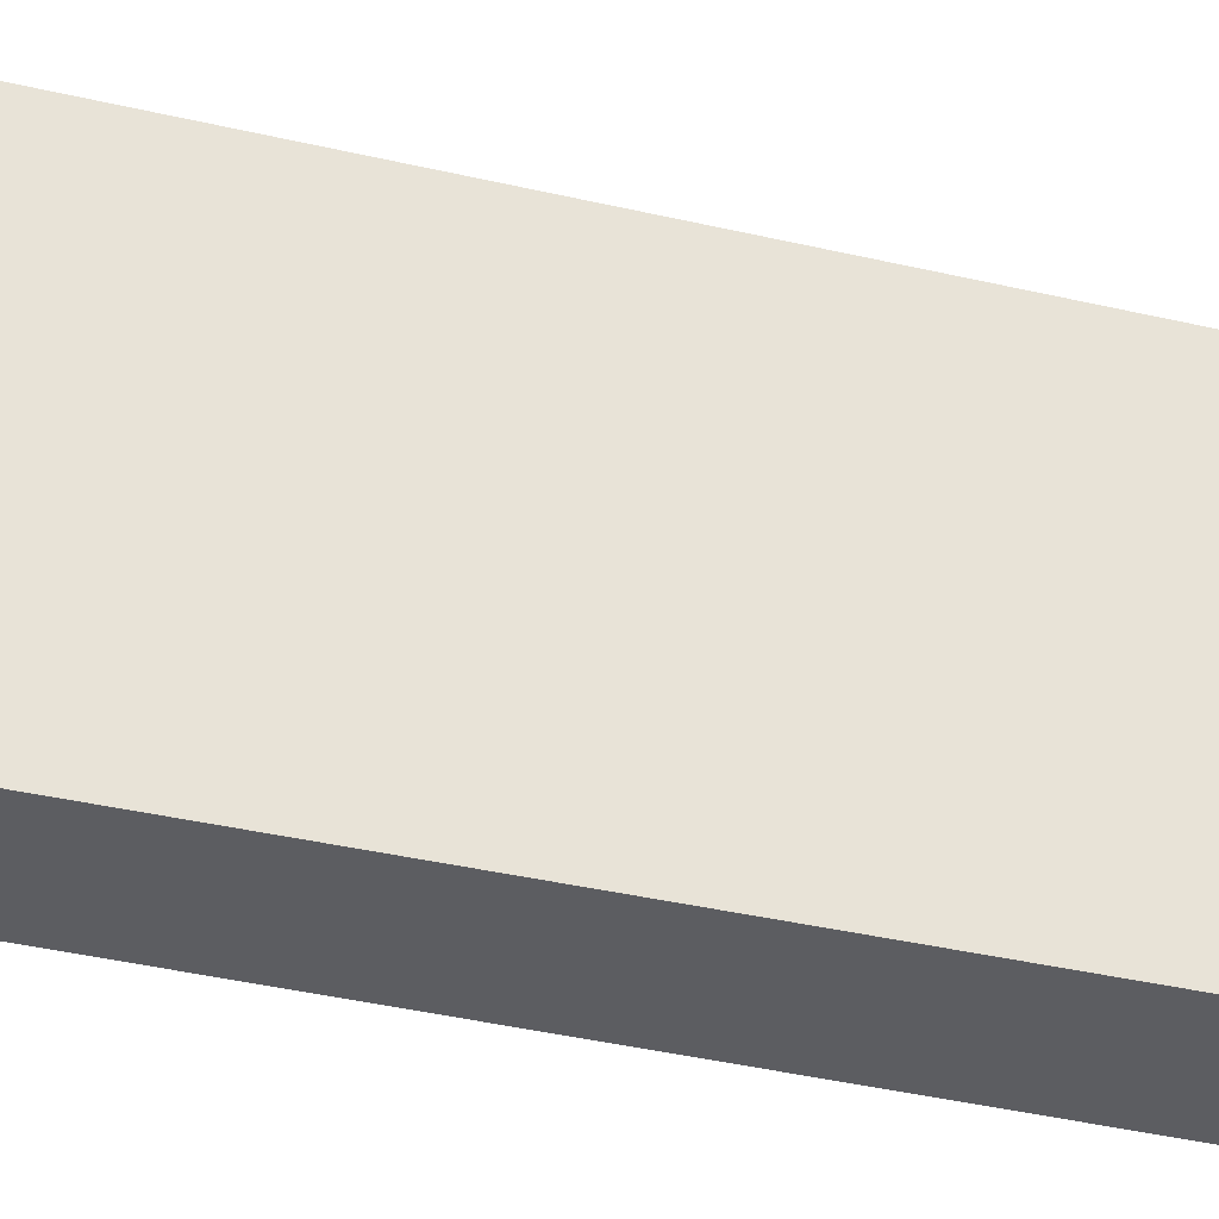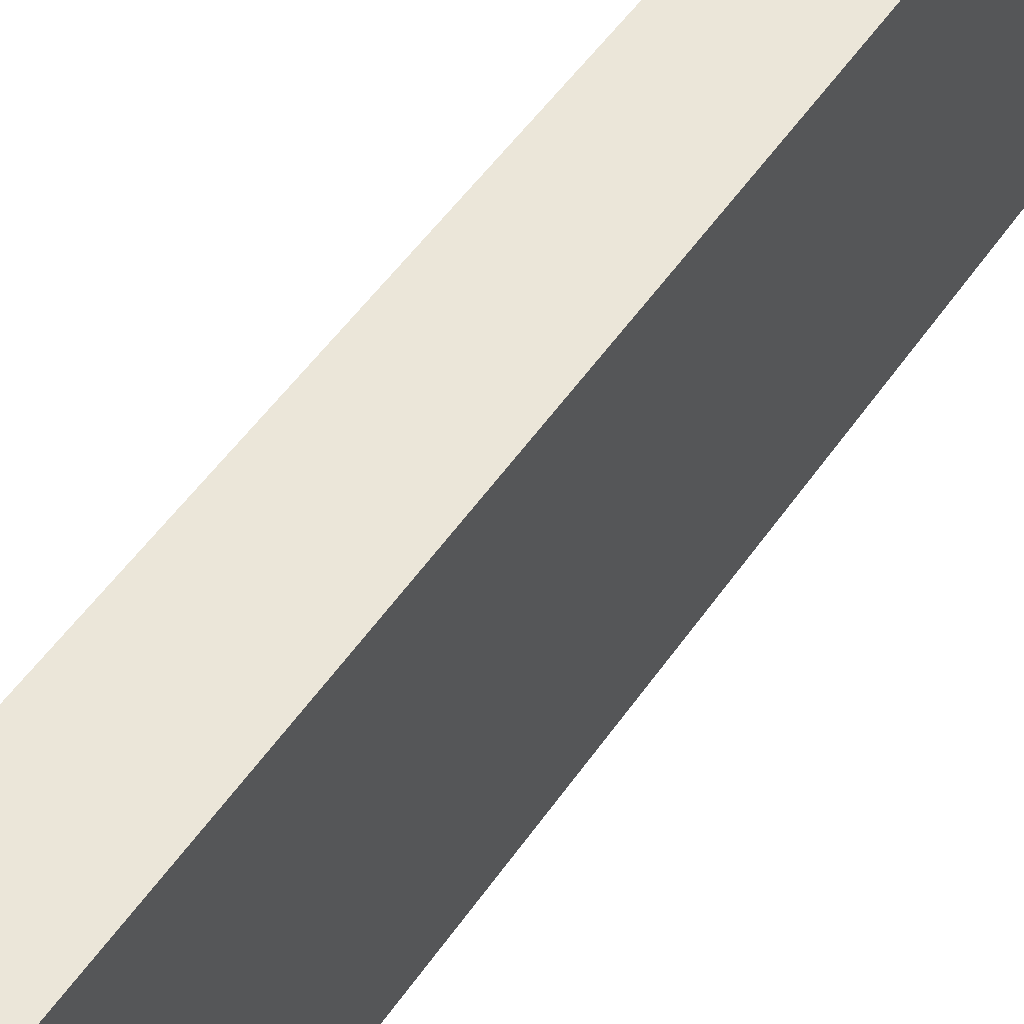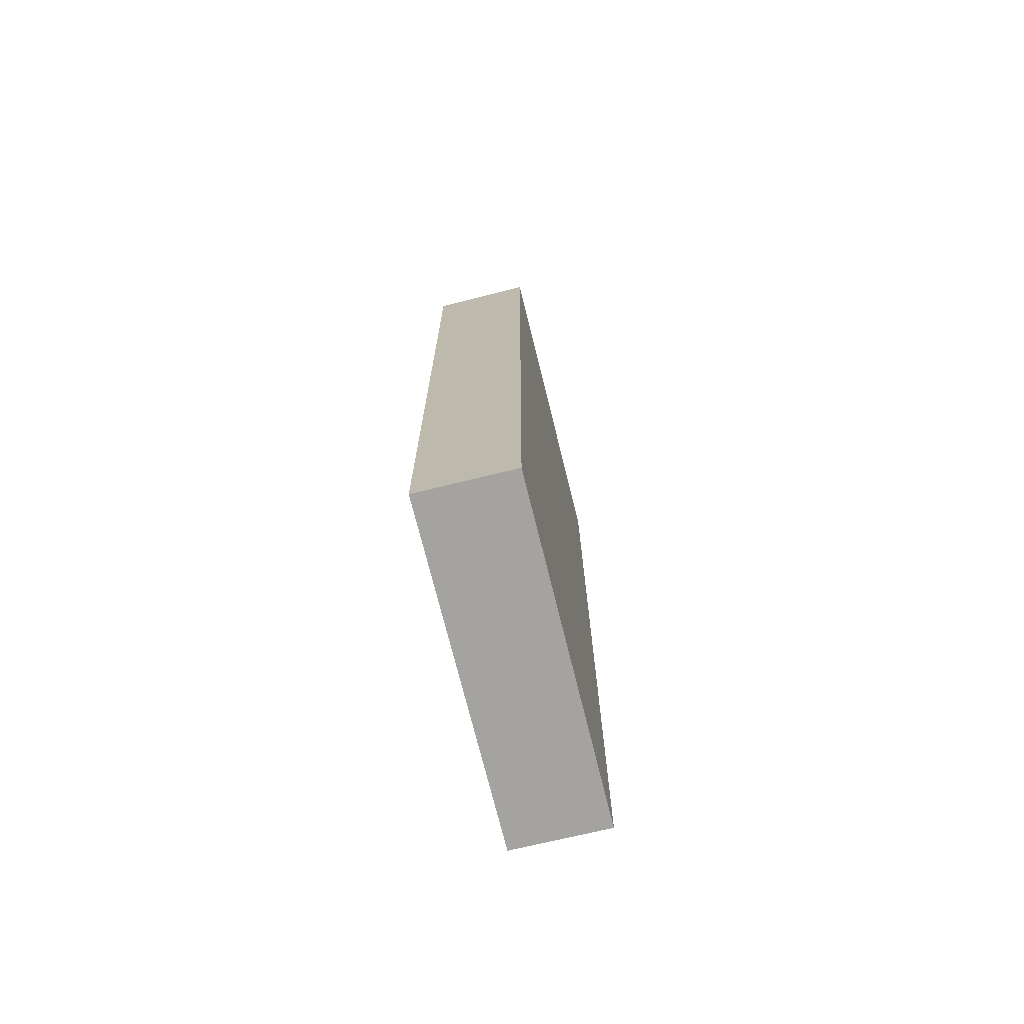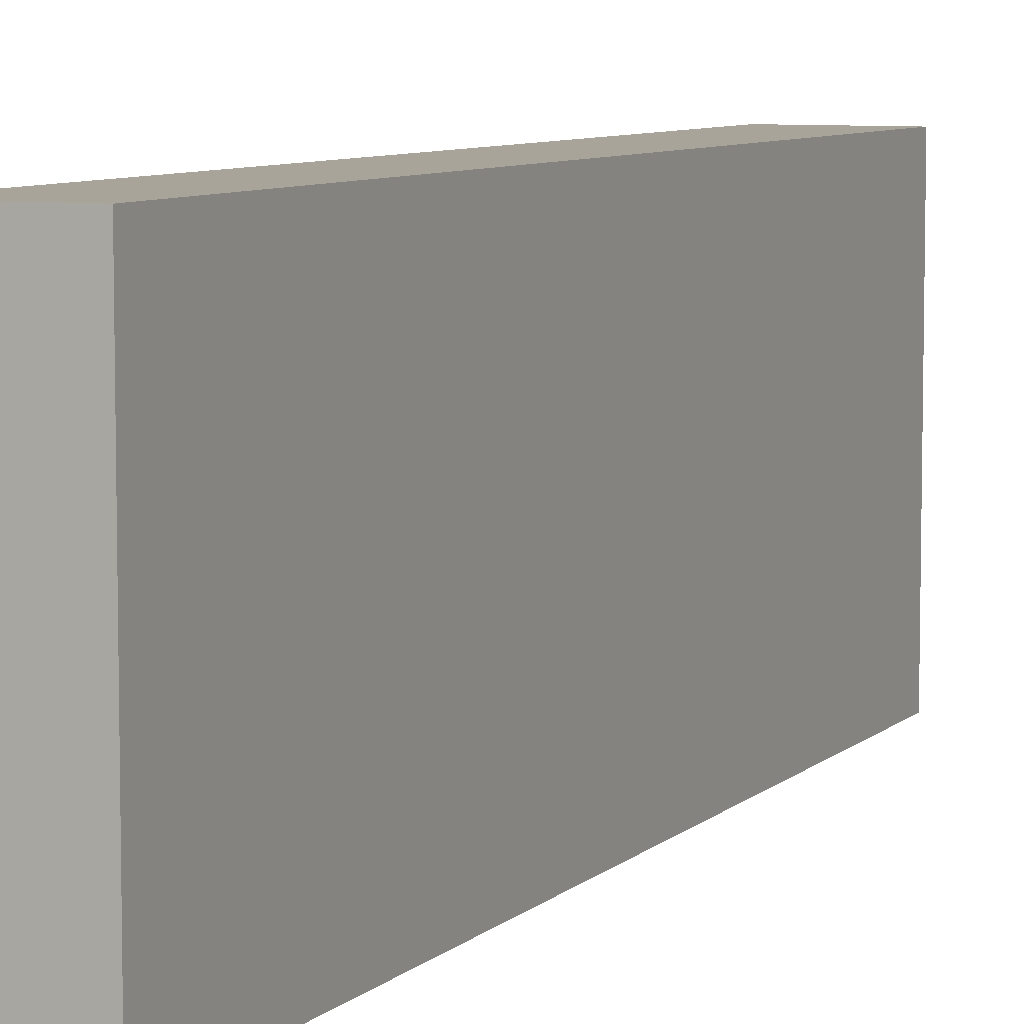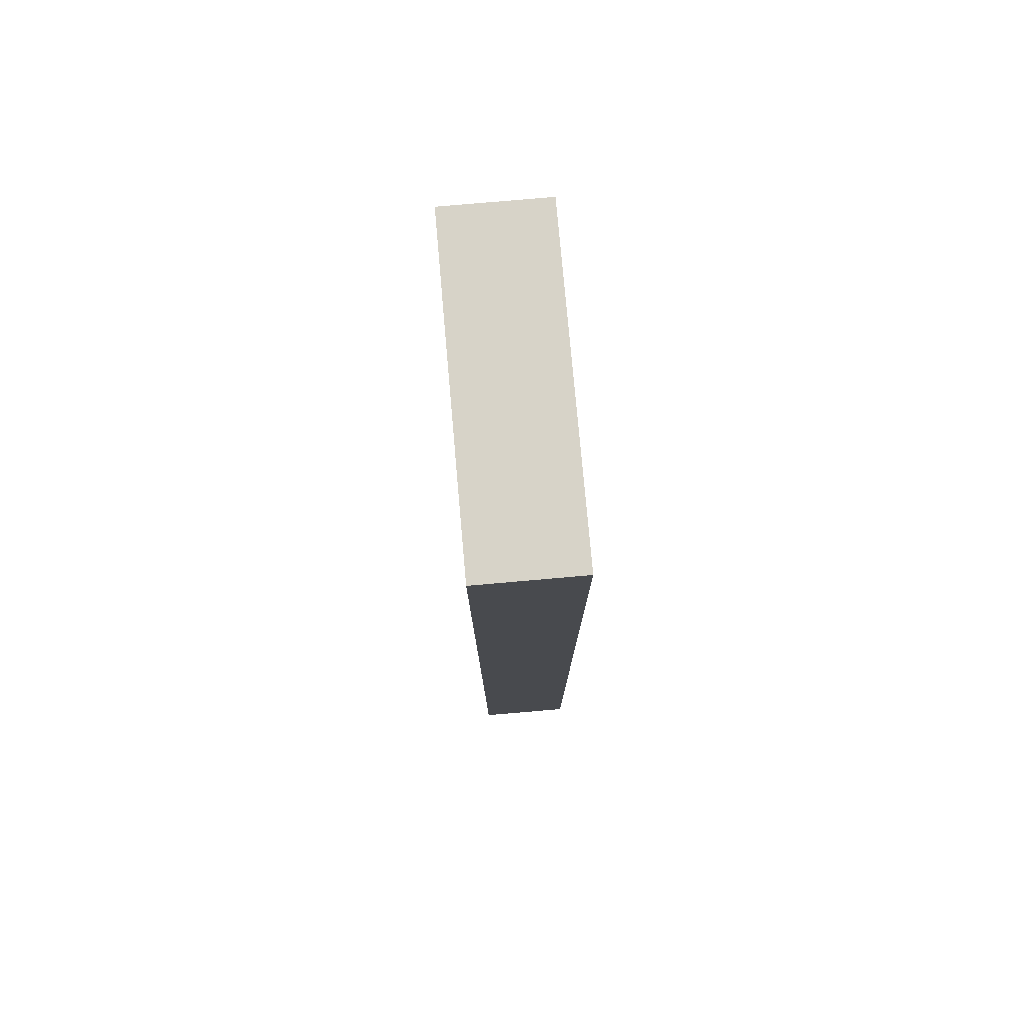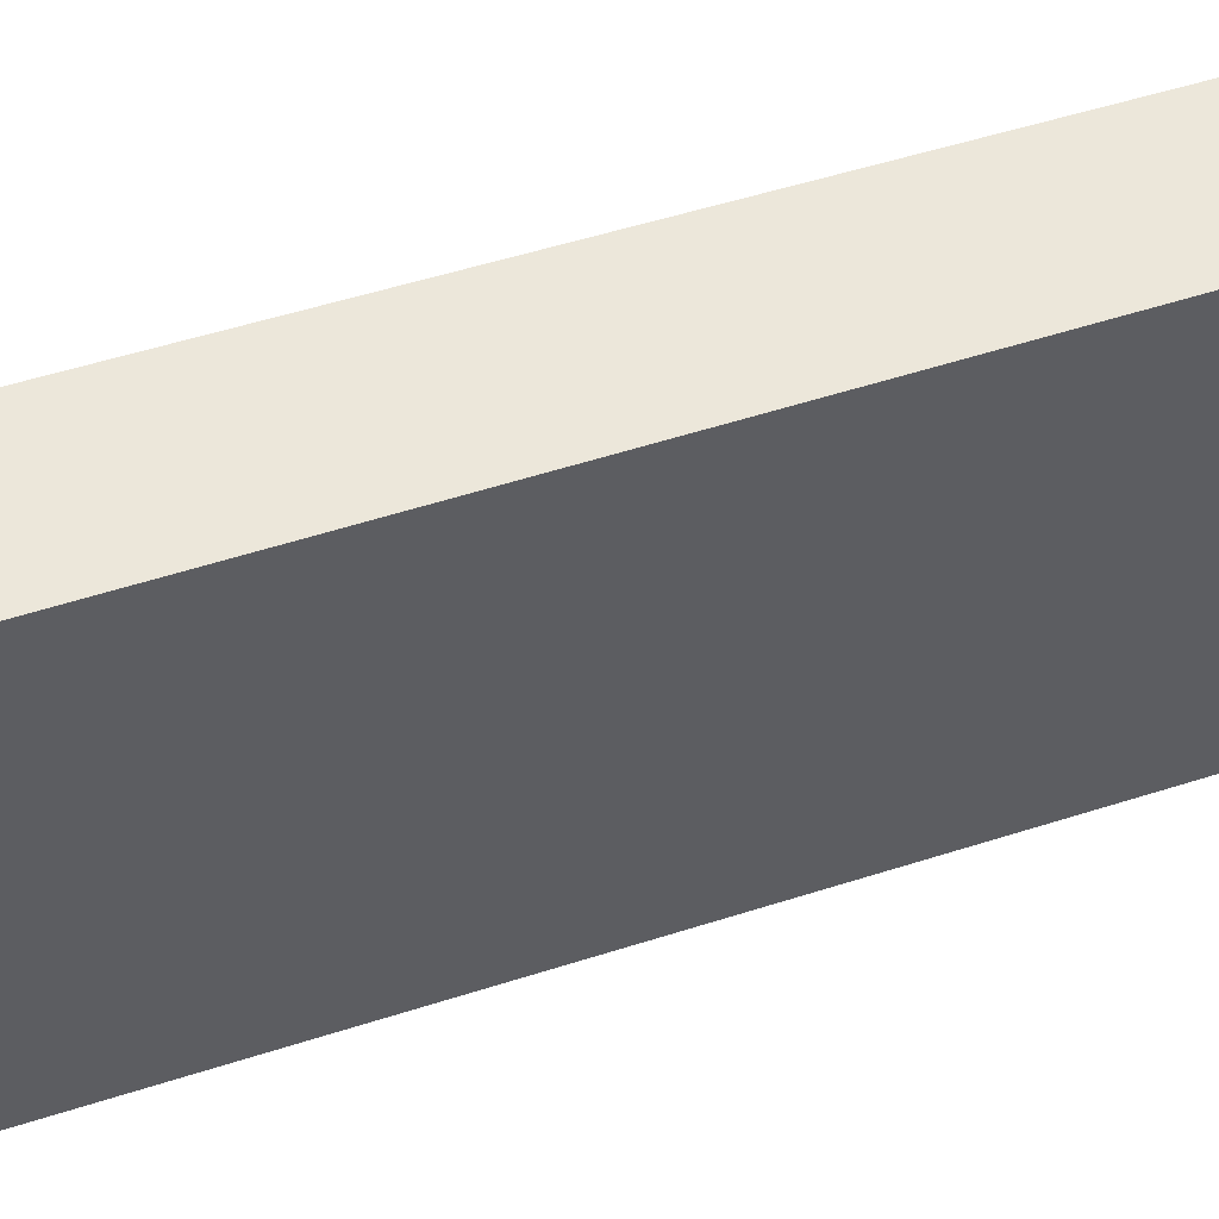
<metadata>
{"format":"obj","ext":"obj","renderer":"f3d","projection":"perspective","resolution":1024,"background":"white","views":[{"elev":-36.9,"azim":-107.4,"up":"+Y"},{"elev":55.2,"azim":34.6,"up":"+Y"},{"elev":-73.5,"azim":14.0,"up":"+Z"},{"elev":7.3,"azim":-156.3,"up":"+Y"},{"elev":76.7,"azim":-5.0,"up":"+Z"},{"elev":53.7,"azim":71.1,"up":"+Y"}]}
</metadata>
<code>
v  0 3.813 2.335e-16
v  1.164 3.813 -10.51
v  0.075 3.813 -10.48
v  1.179 3.813 -5.238
v  1.194 3.813 0.003
v  1.164 6.434e-16 -10.51
v  0.075 6.42e-16 -10.48
v  0 0 0
v  1.194 -1.837e-19 0.003
v  1.179 3.207e-16 -5.238
g defaultobject
f 1 2 3
f 2 1 4
f 4 1 5
f 6 3 2
f 3 6 7
f 7 1 3
f 1 7 8
f 8 5 1
f 5 8 9
f 4 6 2
f 6 4 10
f 10 4 5
f 10 5 9
f 10 7 6
f 7 10 8
f 8 10 9

</code>
